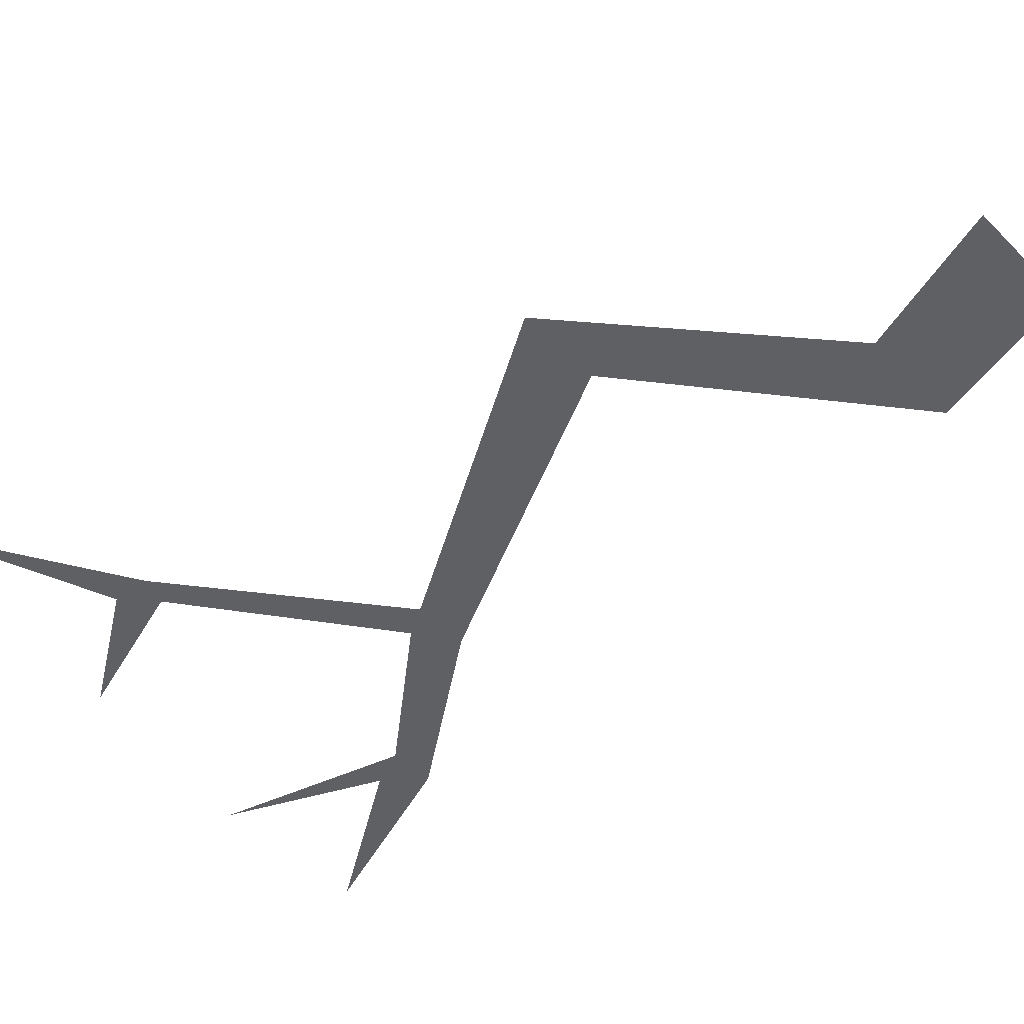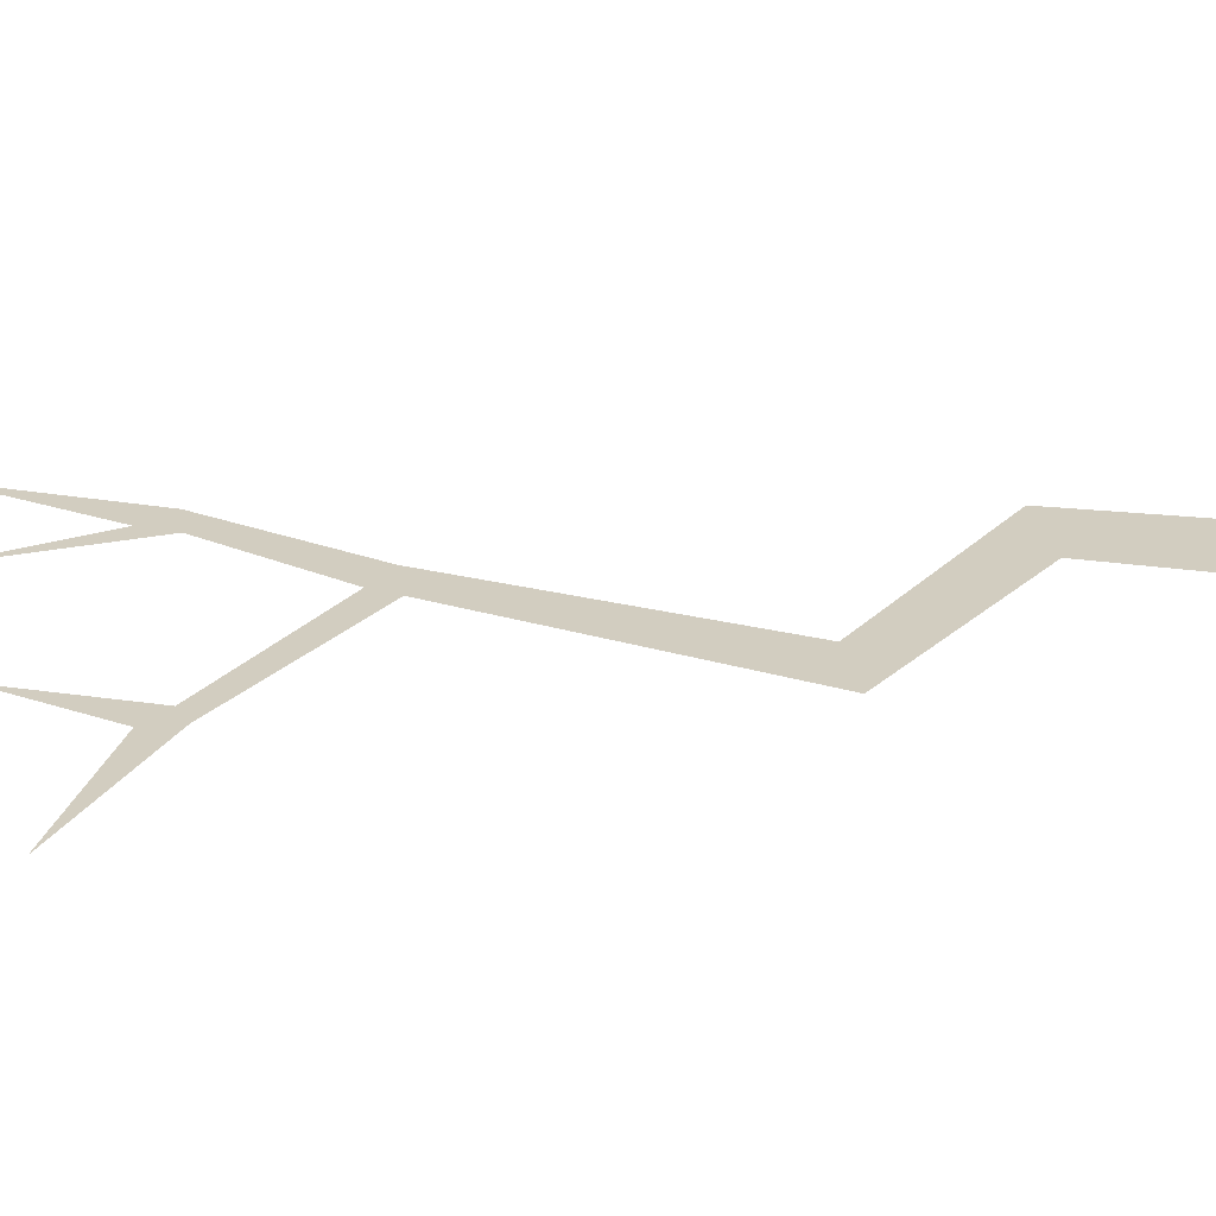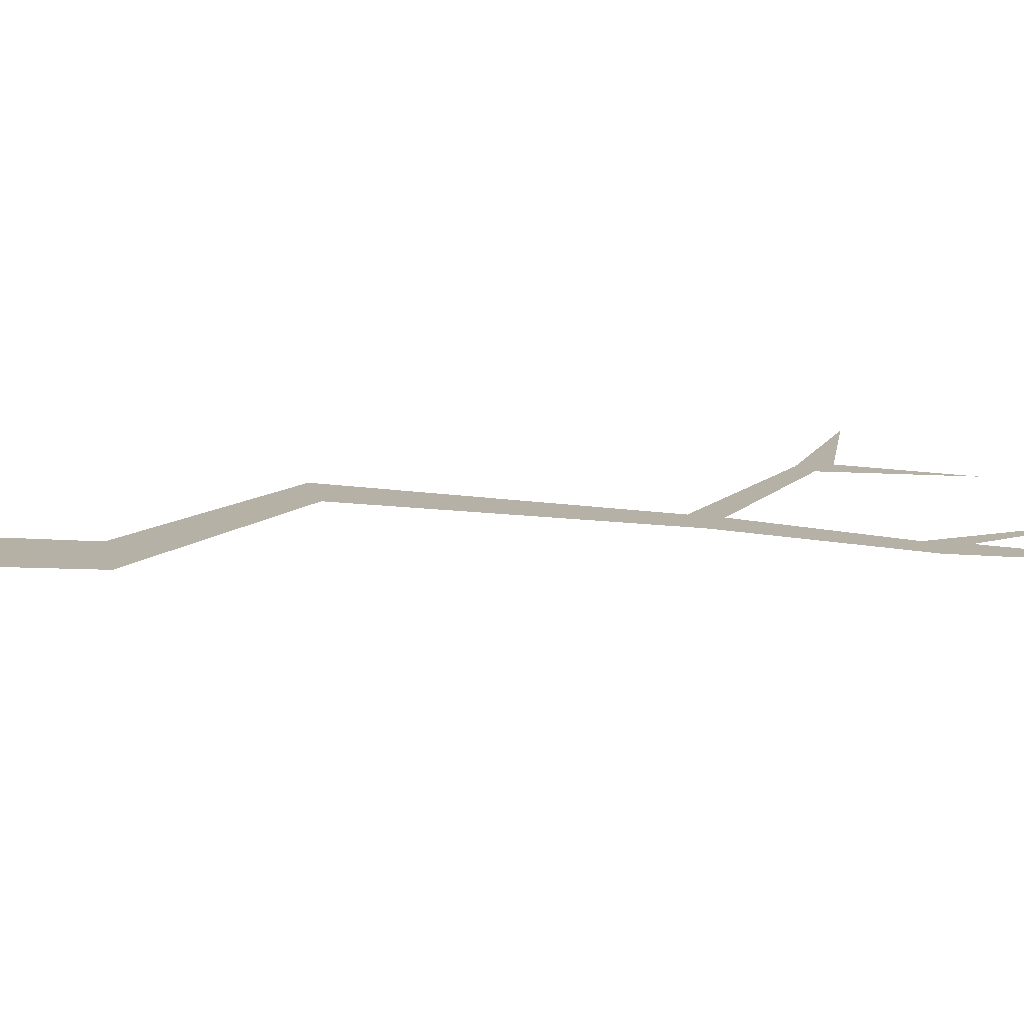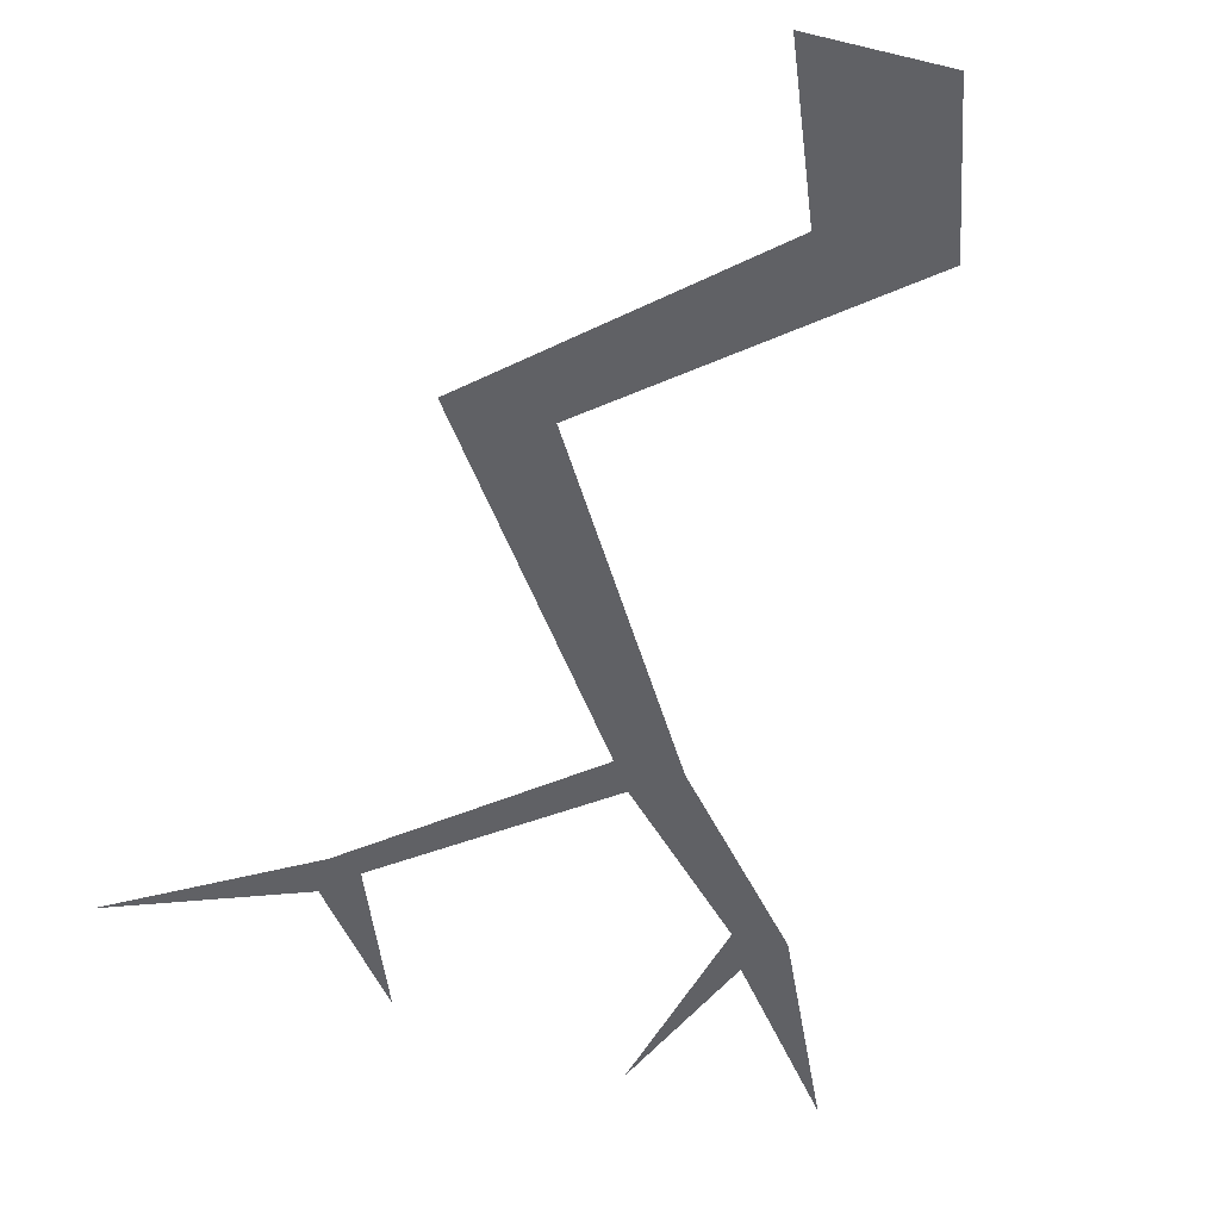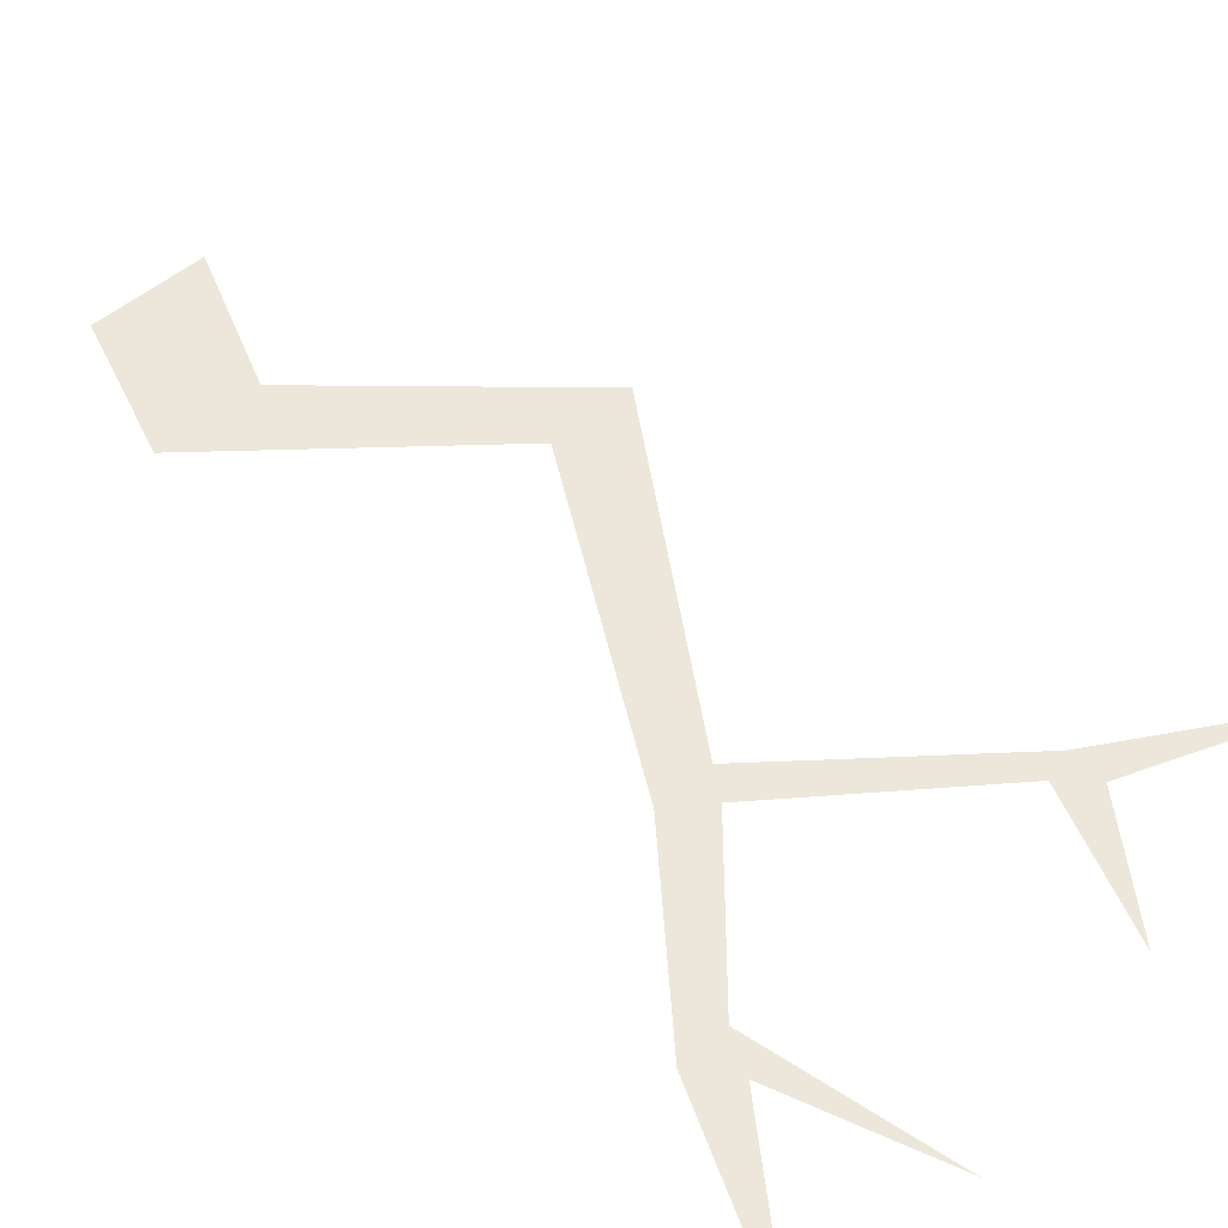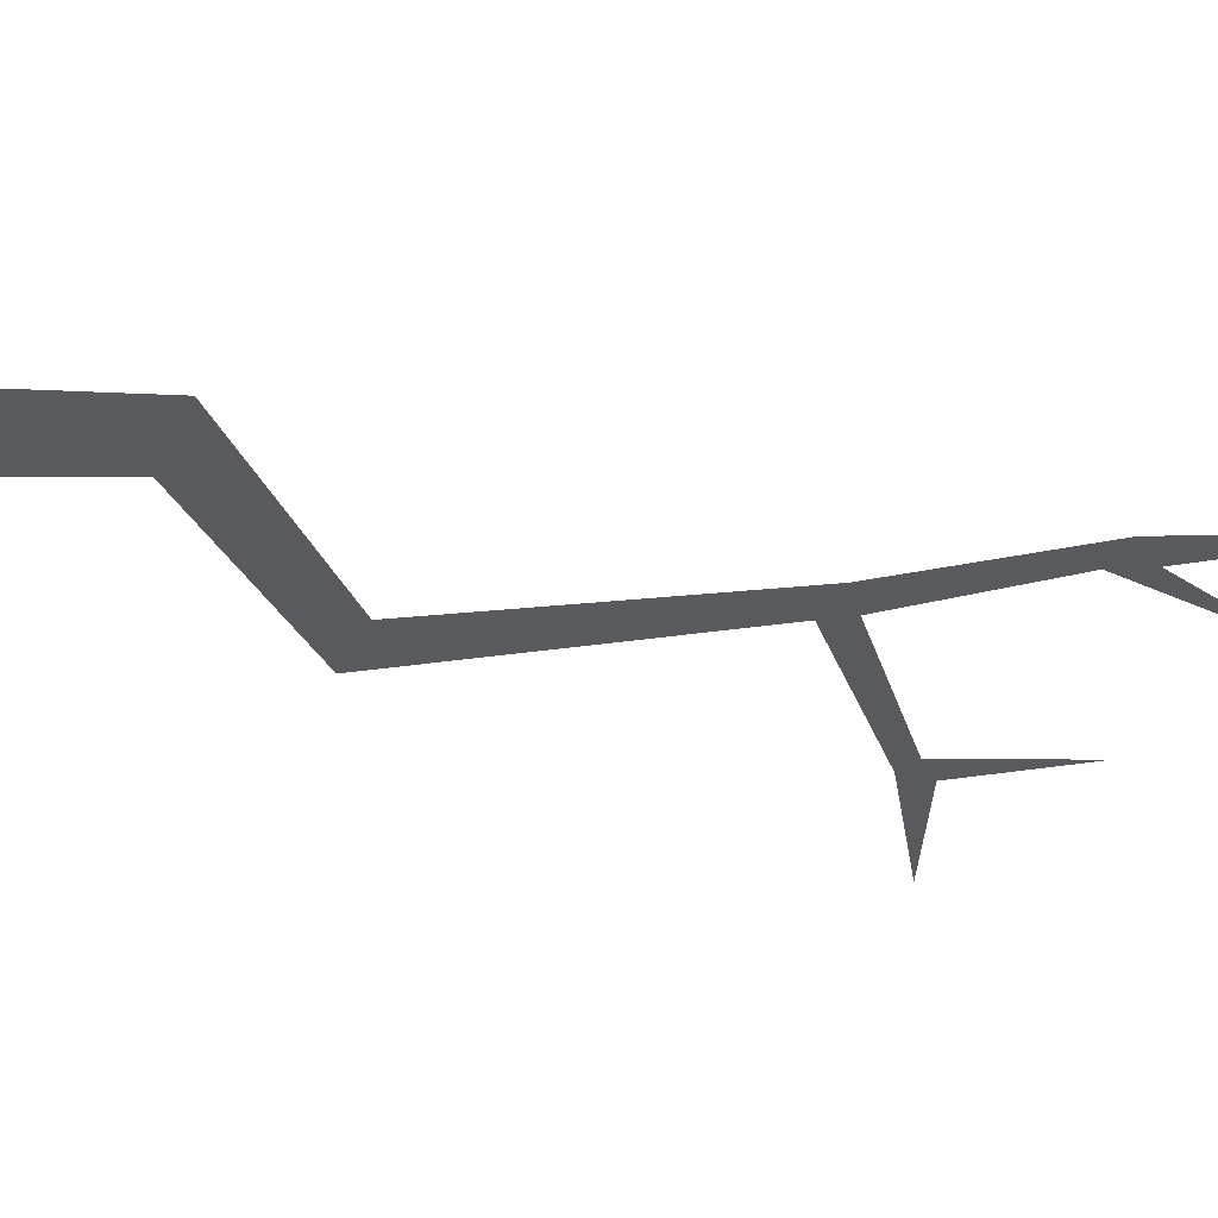
<metadata>
{"format":"obj","ext":"obj","renderer":"f3d","projection":"perspective","resolution":1024,"background":"white","views":[{"elev":-43.8,"azim":-49.3,"up":"+Y"},{"elev":24.7,"azim":-98.0,"up":"+Y"},{"elev":12.1,"azim":77.8,"up":"+Y"},{"elev":-49.2,"azim":-15.1,"up":"+Y"},{"elev":50.4,"azim":136.9,"up":"+Y"},{"elev":-31.4,"azim":67.8,"up":"+Y"}]}
</metadata>
<code>
o ground_decor/3623
v 7 0 49
v 18 0 49
v 13 0 64
v 1 0 64
v -15 0 28
v -6 0 28
v 7 0 -4
v 13 0 -4
v -13 0 -21
v -10 0 -22
v 9 0 -7
v 27 0 -21
v 22 0 -21
v 24 0 -25
v 36 0 -41
v -13 0 -25
v -4 0 -37
v -31 0 -32
v 18 0 -41
f 1 2 3
f 1 3 4
f 1 5 6
f 1 6 2
f 5 7 8
f 5 8 6
f 9 10 11
f 9 11 7
f 7 11 8
f 8 11 12
f 12 11 13
f 12 13 14
f 12 14 15
f 16 17 10
f 16 10 9
f 16 9 18
f 13 19 14

</code>
